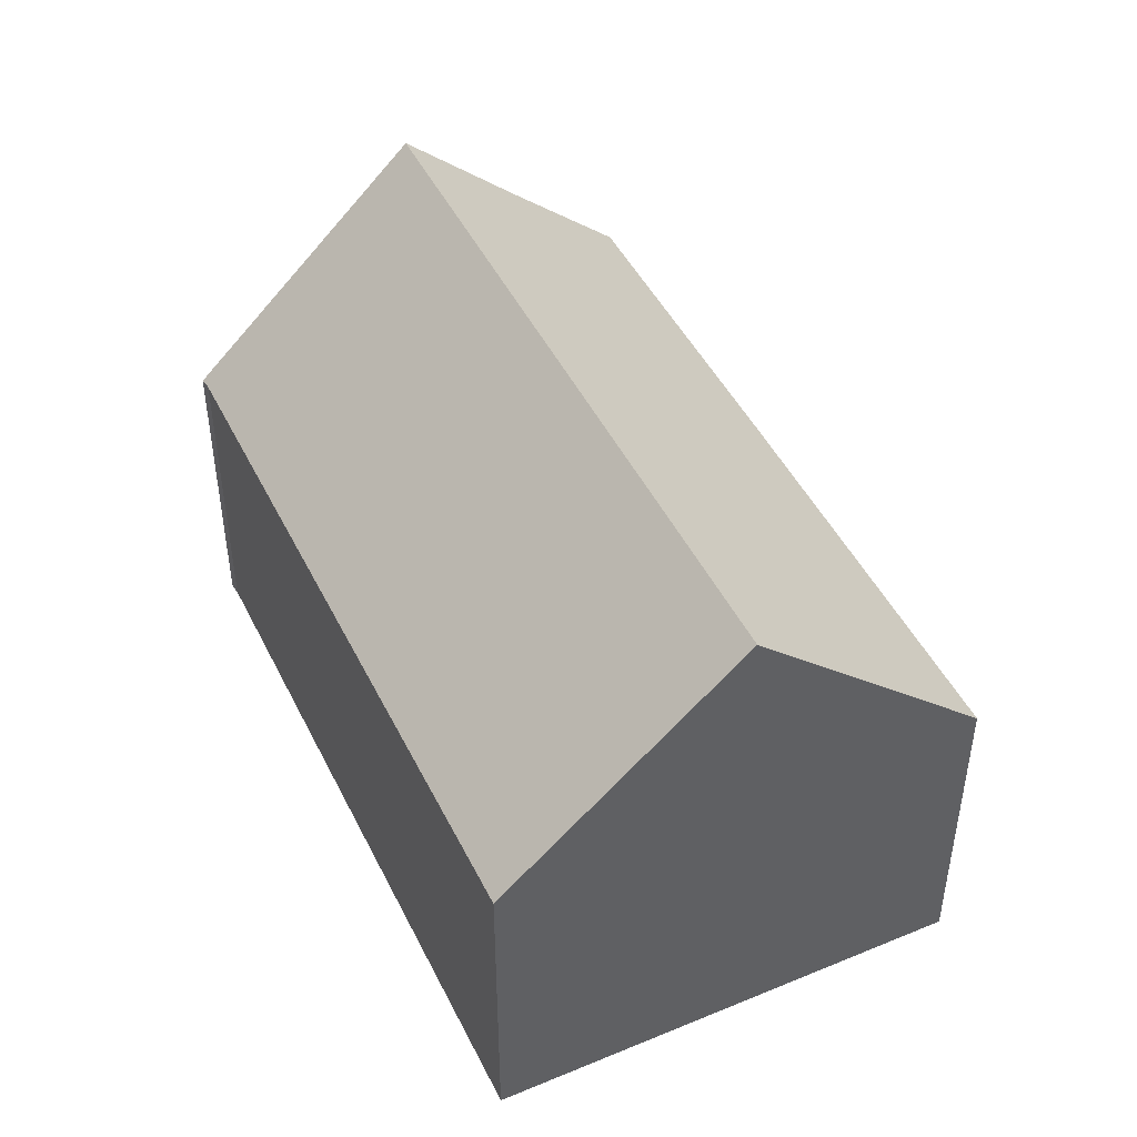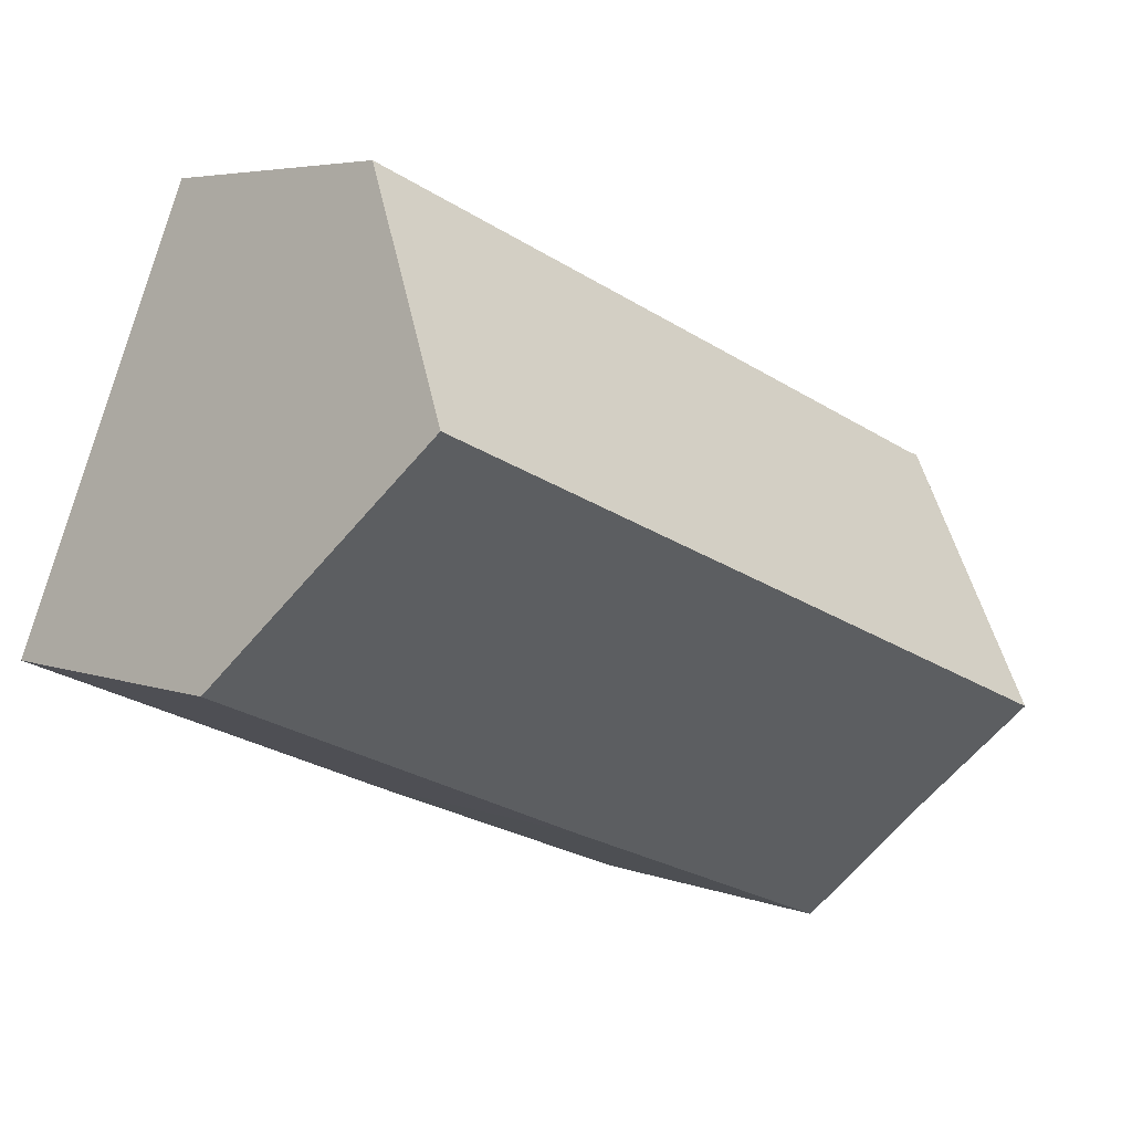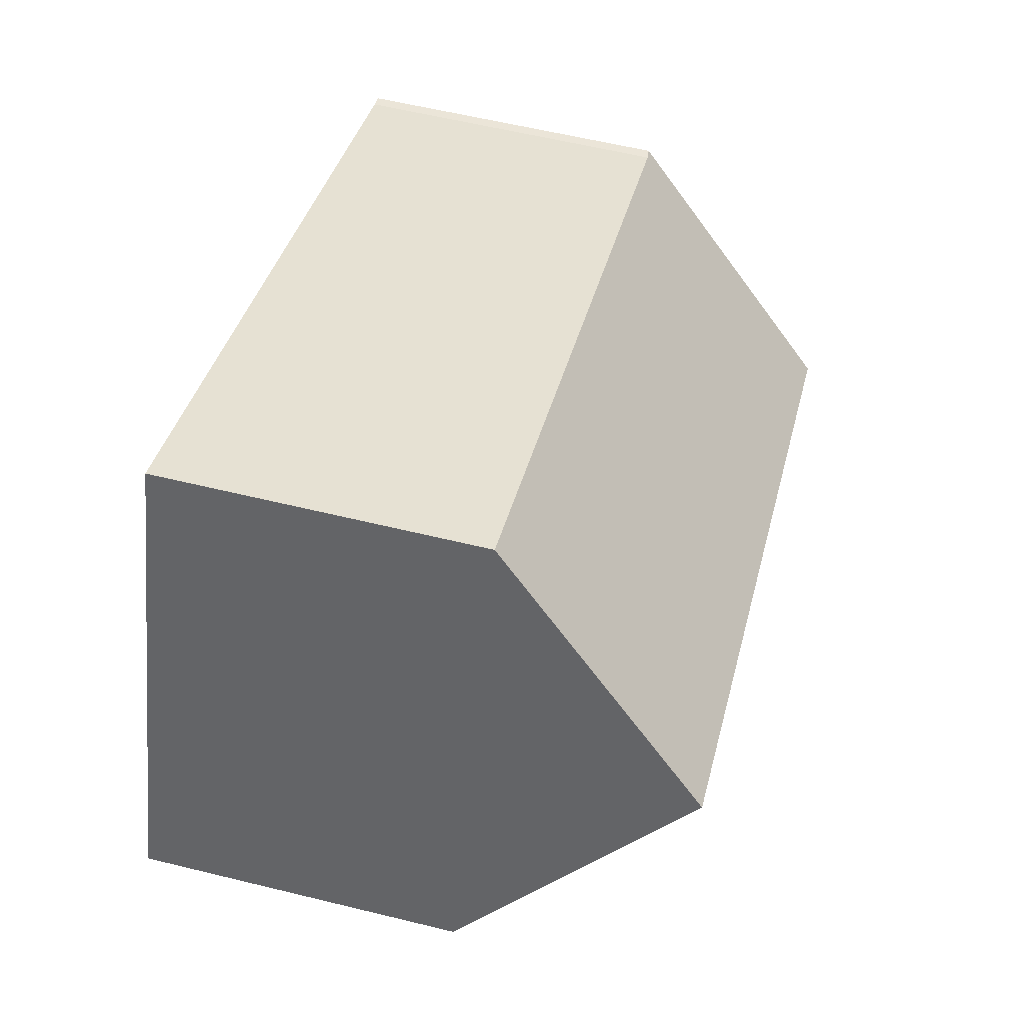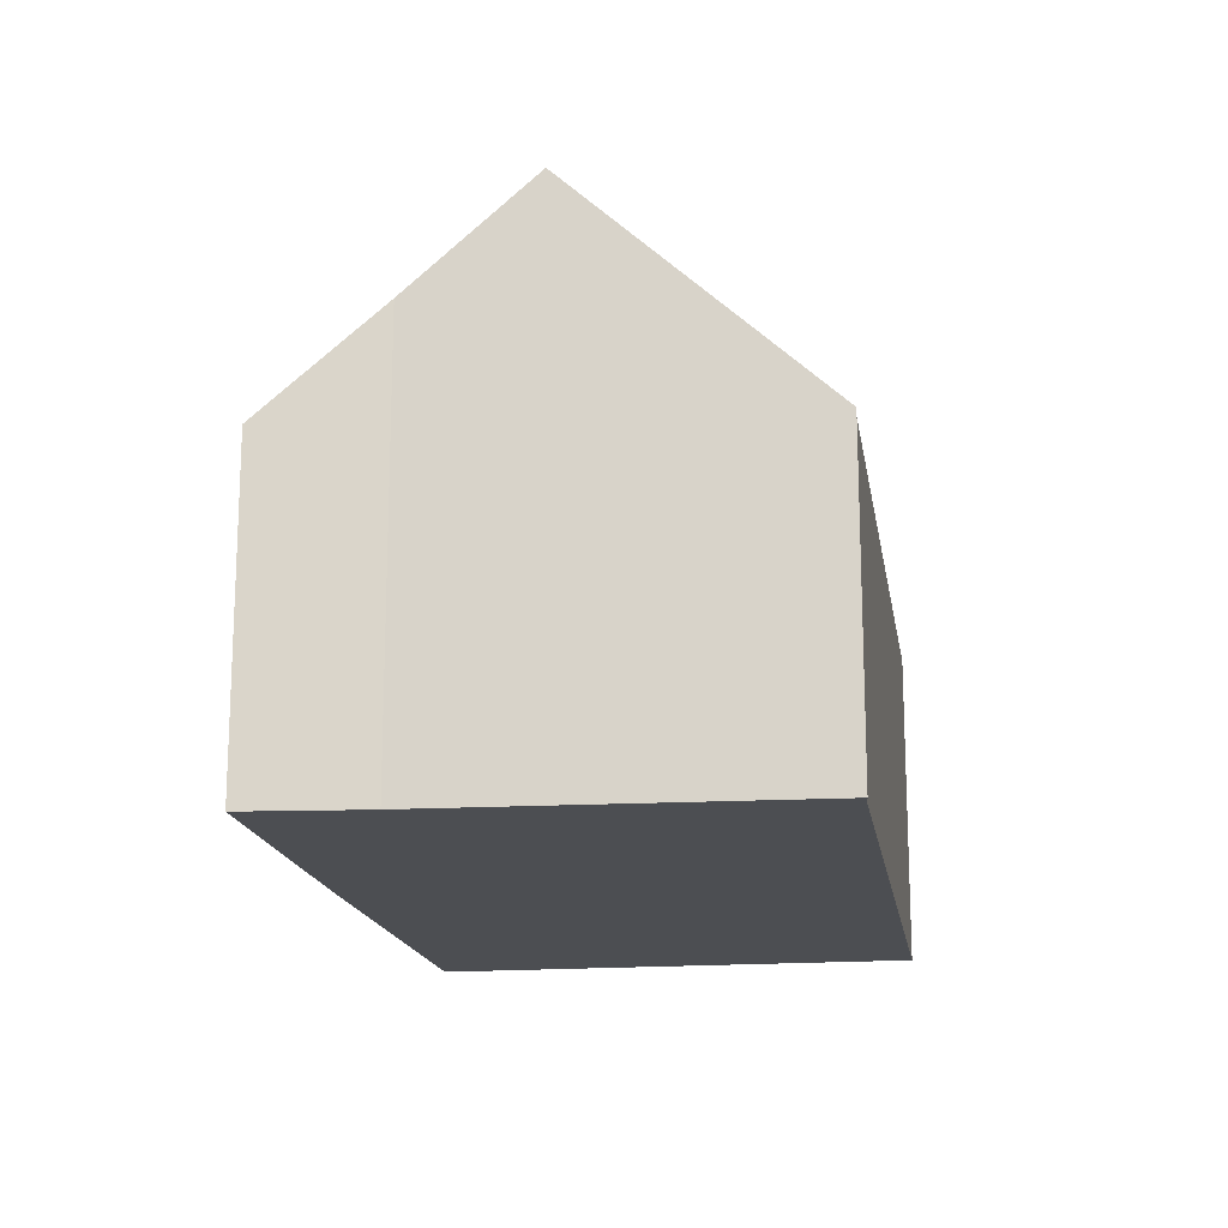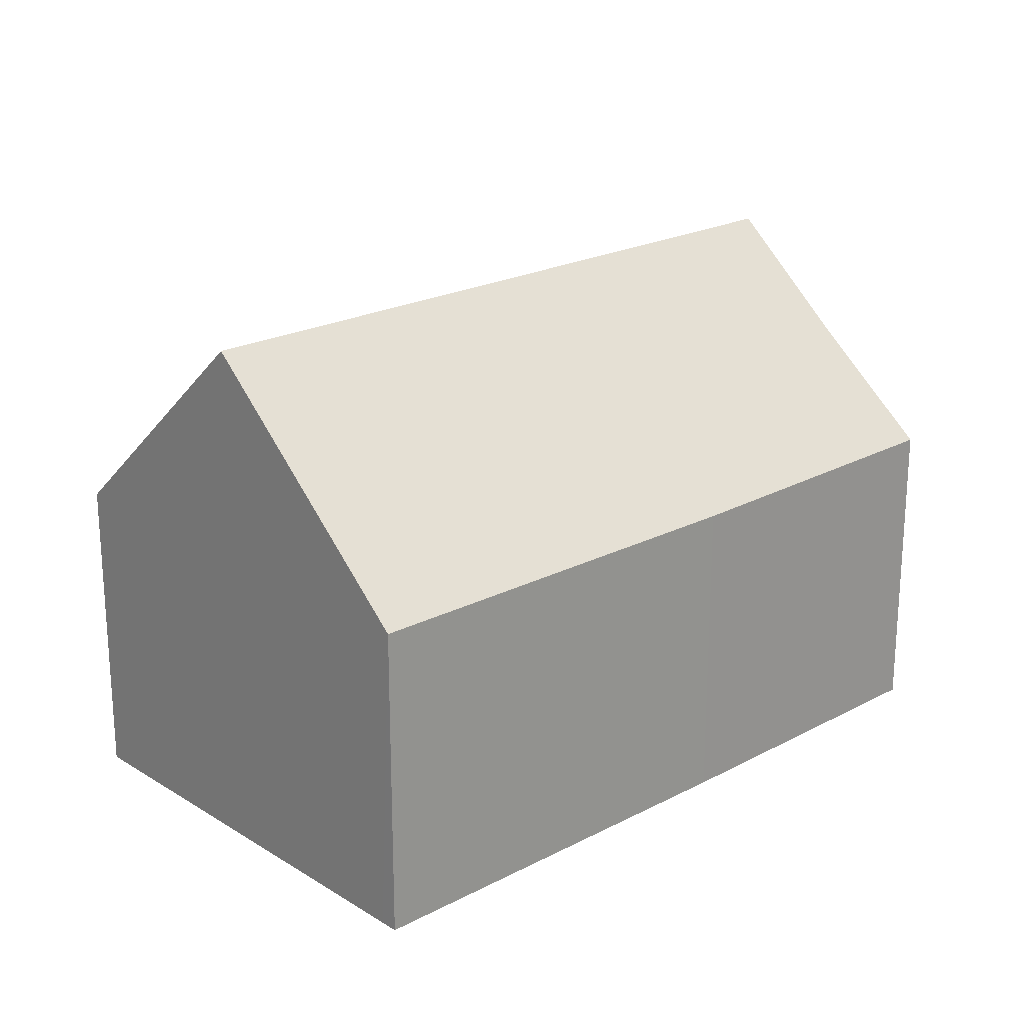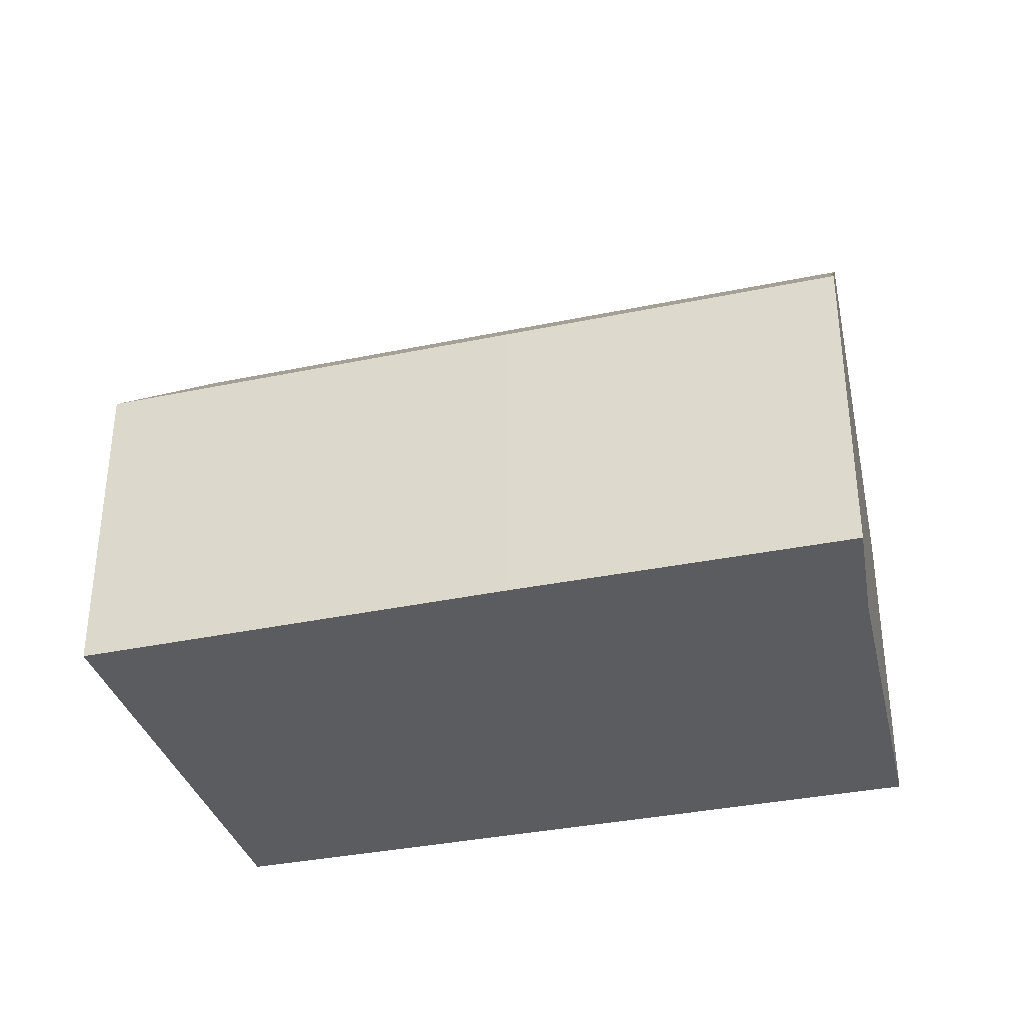
<metadata>
{"format":"obj","ext":"obj","renderer":"f3d","projection":"perspective","resolution":1024,"background":"white","views":[{"elev":46.3,"azim":43.1,"up":"+Y"},{"elev":5.0,"azim":140.5,"up":"+Z"},{"elev":58.8,"azim":104.2,"up":"+Z"},{"elev":-16.9,"azim":-102.8,"up":"+Y"},{"elev":21.8,"azim":115.5,"up":"+Y"},{"elev":-35.3,"azim":173.7,"up":"+Y"}]}
</metadata>
<code>
v  2.062 13.63 -5.971
v  17.74 8.091 6.995
v  20.03 13.63 1.218
v  0.321 8.039 0.089
v  0 8.006 4.902e-16
v  22.29 8.111 -4.547
v  22.14 8.528 -4.103
v  22.31 8.111 -4.537
v  11.91 8.059 -8.763
v  8.086 8.084 -10.26
v  3.944 8.111 -11.89
v  3.091 10.83 -8.949
v  3.091 5.48e-16 -8.949
v  3.944 7.279e-16 -11.89
v  0 0 0
v  2.062 3.656e-16 -5.971
v  0.321 -5.45e-18 0.089
v  17.74 -4.283e-16 6.995
v  20.03 -7.458e-17 1.218
v  22.14 2.512e-16 -4.103
v  22.31 2.778e-16 -4.537
v  8.086 6.284e-16 -10.26
v  11.91 5.366e-16 -8.763
v  22.29 2.784e-16 -4.547
g defaultobject
f 1 2 3
f 2 1 4
f 4 1 5
f 6 7 8
f 7 6 9
f 7 9 3
f 3 9 10
f 3 10 11
f 3 11 12
f 3 12 1
f 11 13 12
f 13 11 14
f 12 5 1
f 5 12 13
f 5 13 15
f 15 13 16
f 5 17 4
f 17 5 15
f 4 18 2
f 18 4 17
f 18 3 2
f 3 18 7
f 7 18 19
f 7 19 8
f 8 19 20
f 8 20 21
f 11 22 14
f 22 11 10
f 22 10 23
f 23 10 9
f 23 9 24
f 24 9 6
f 24 6 21
f 21 6 8
f 20 24 21
f 24 20 23
f 23 20 19
f 23 19 18
f 23 18 17
f 23 17 22
f 22 17 13
f 22 13 14
f 13 17 16
f 16 17 15

</code>
